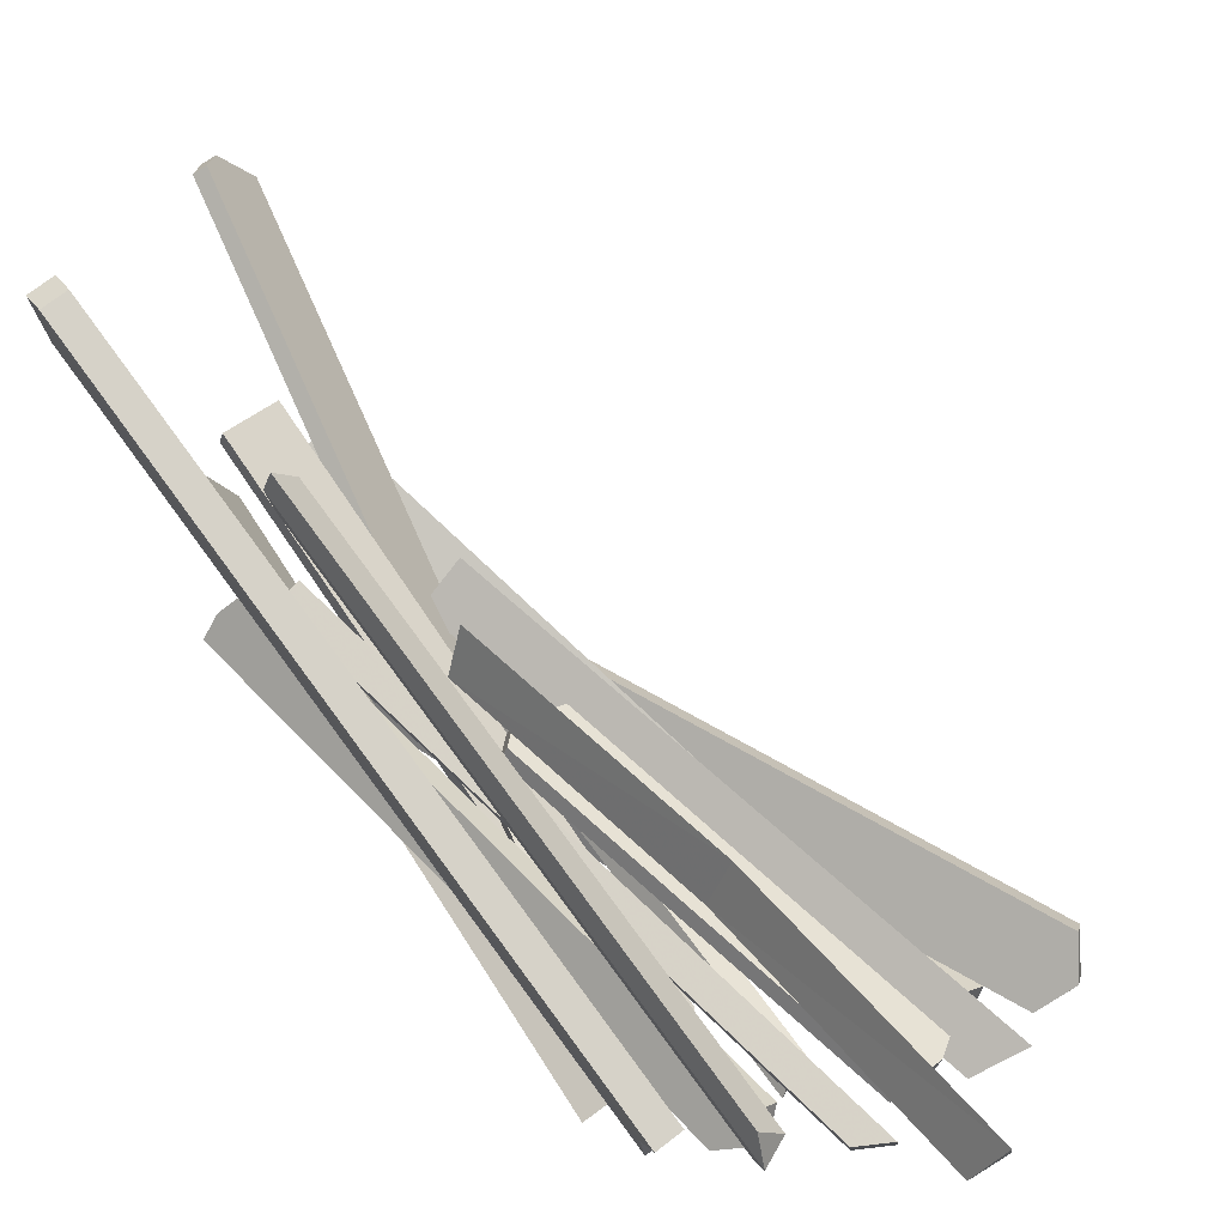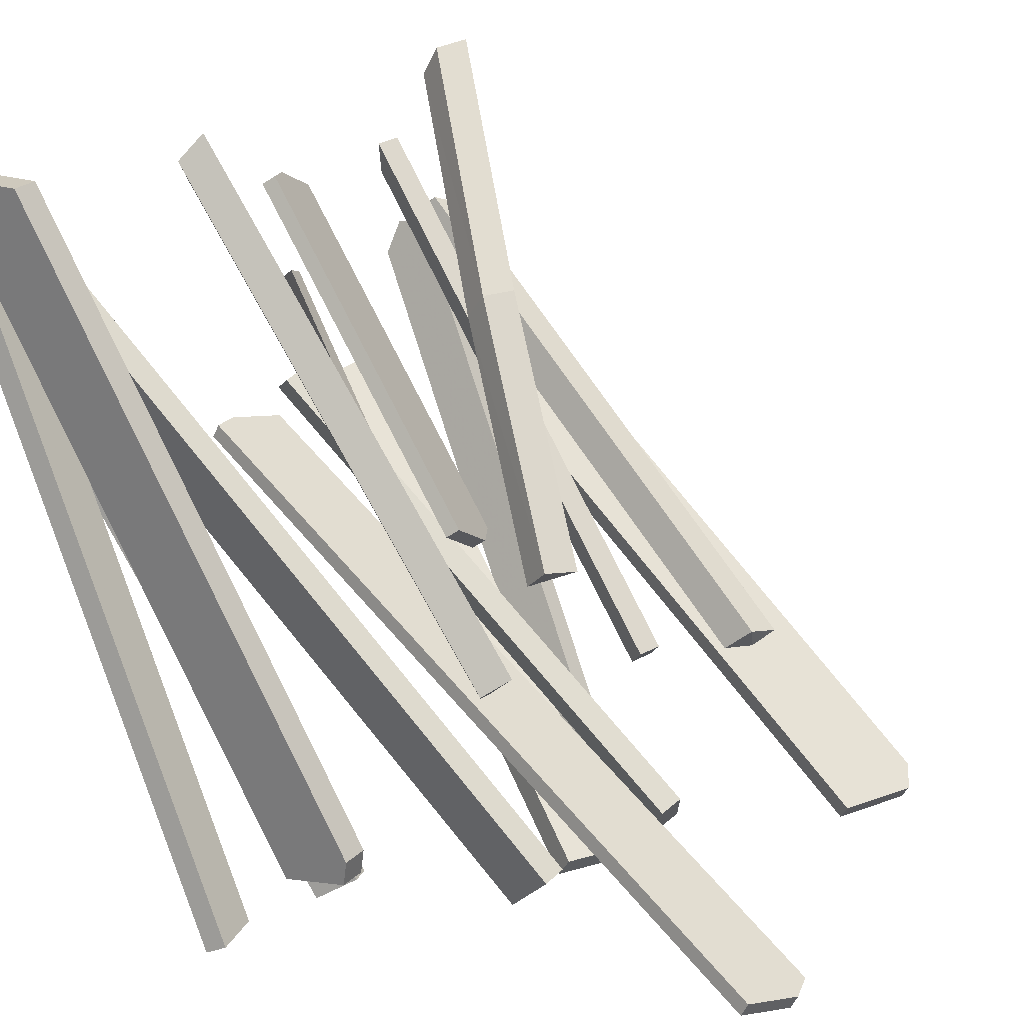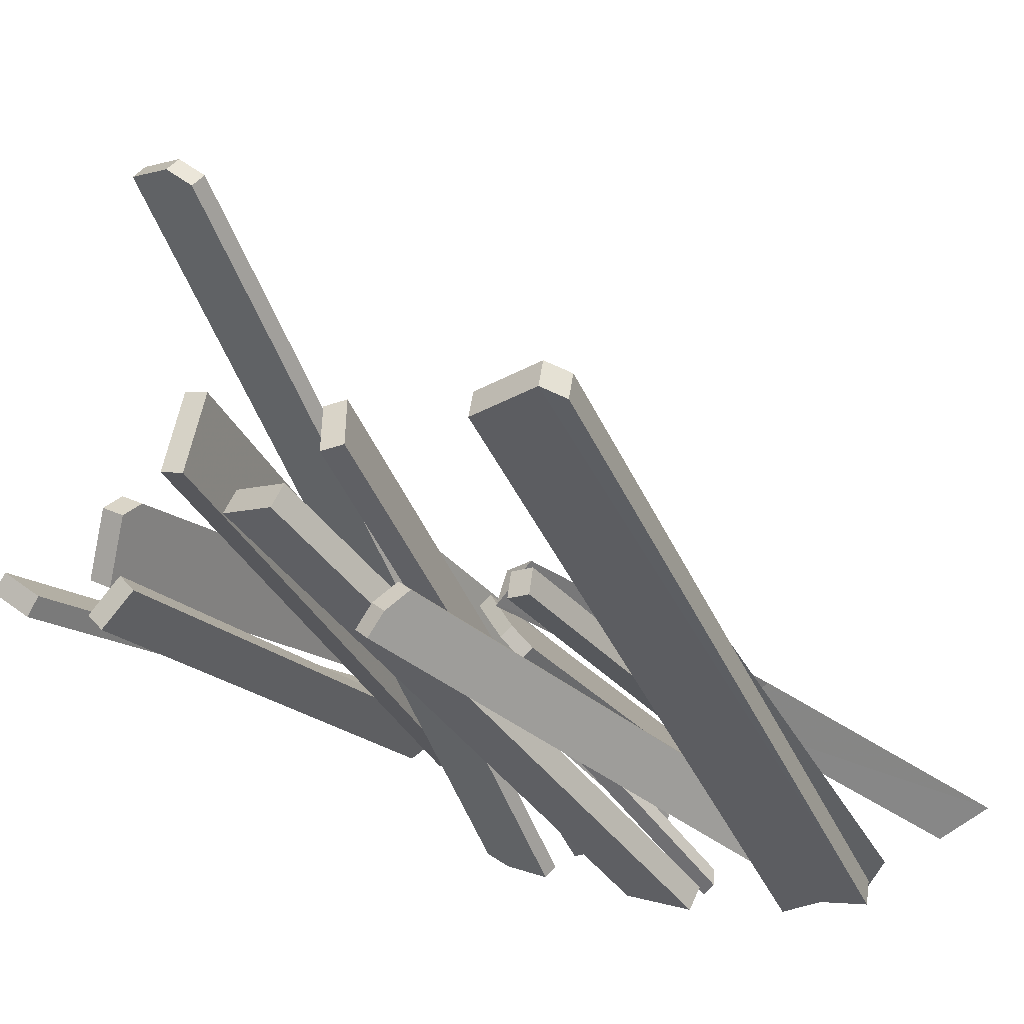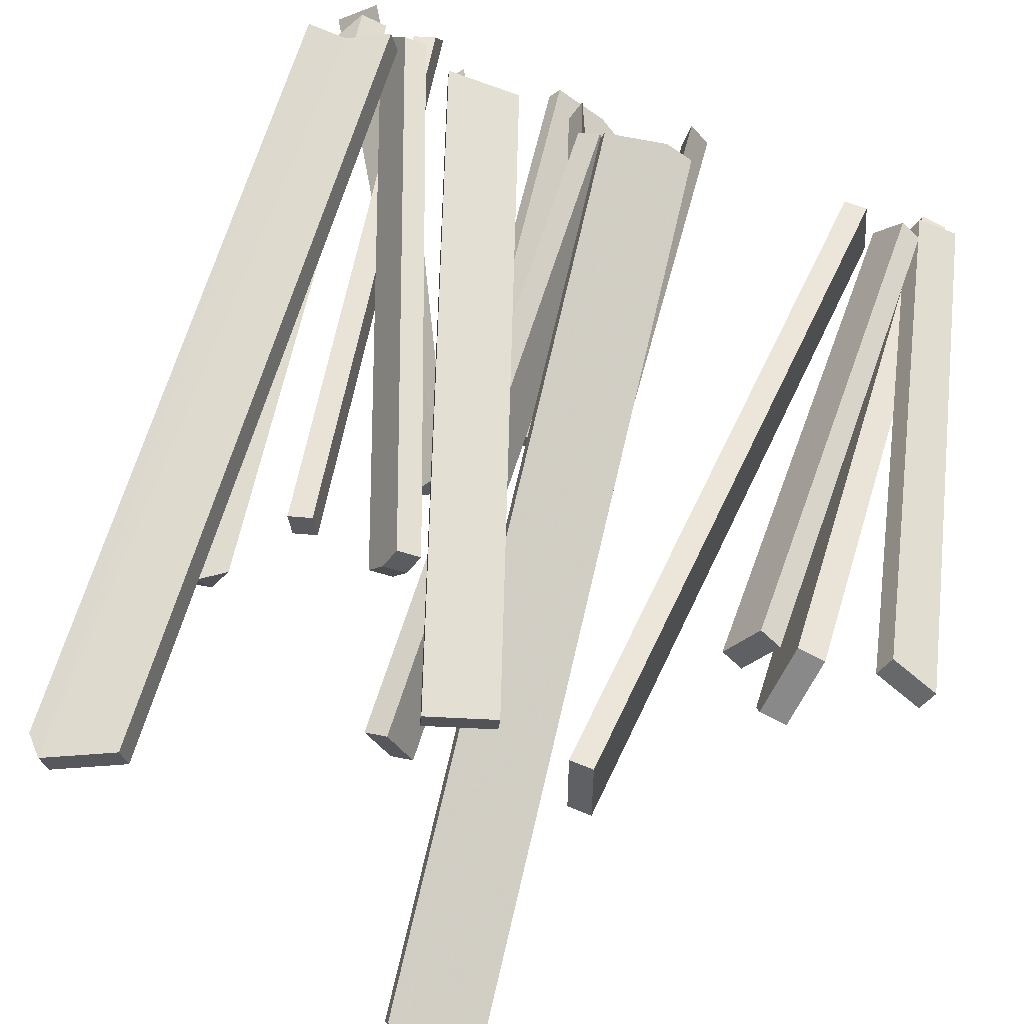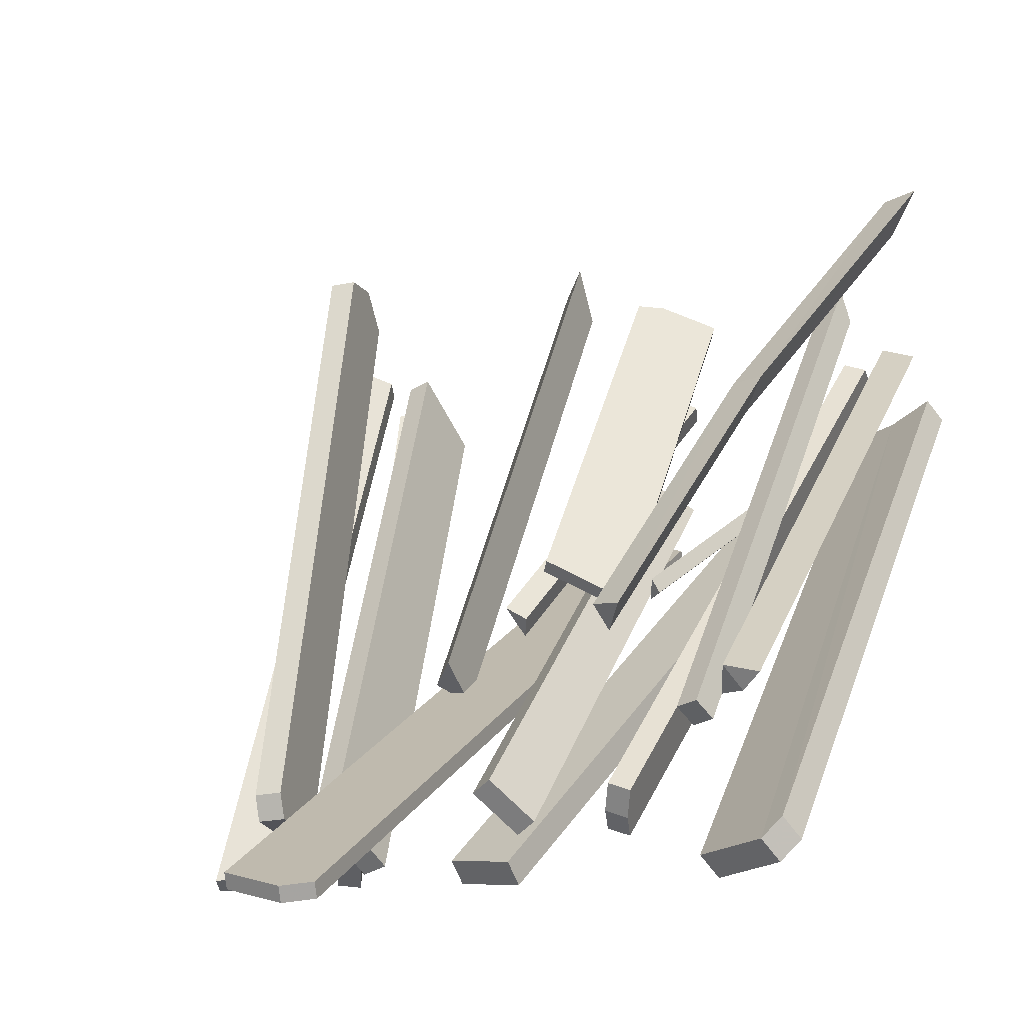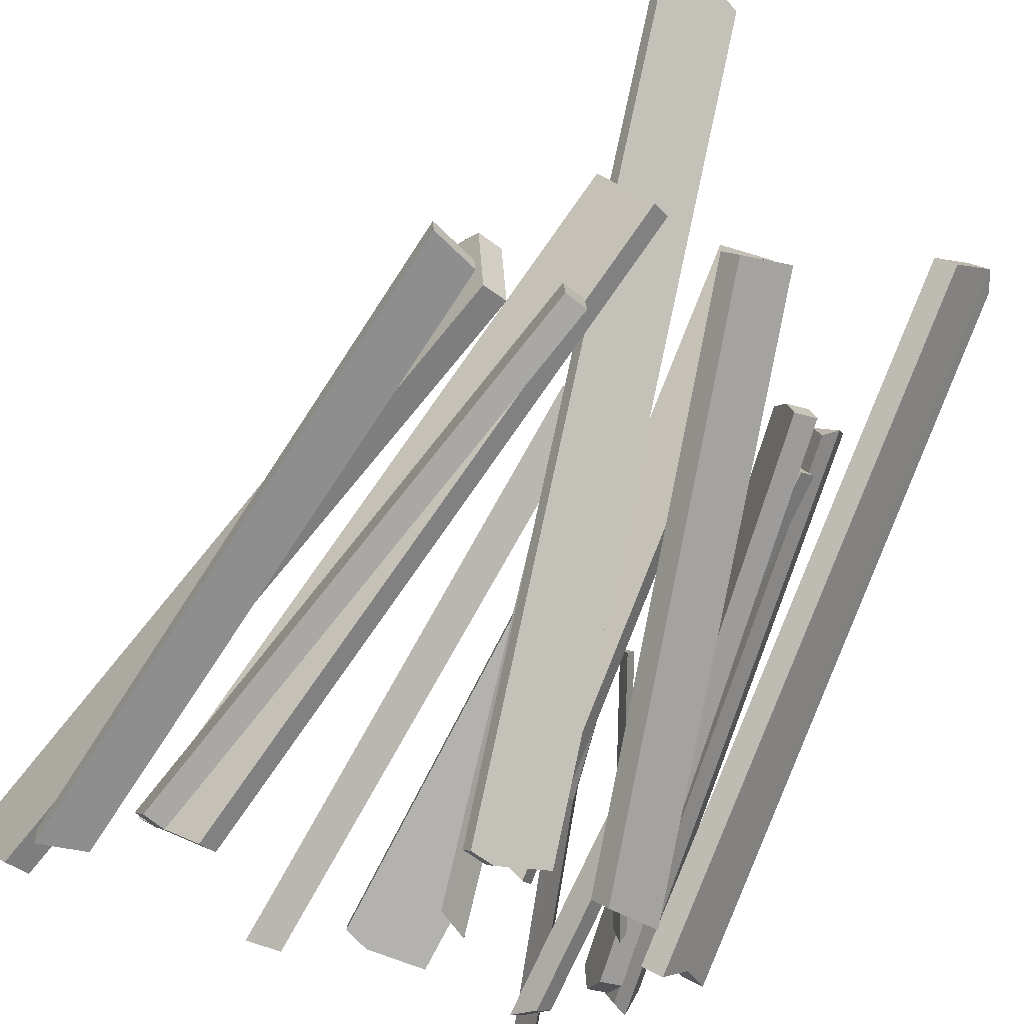
<metadata>
{"format":"obj","ext":"obj","renderer":"f3d","projection":"perspective","resolution":1024,"background":"white","views":[{"elev":3.4,"azim":-73.3,"up":"+Y"},{"elev":19.4,"azim":130.6,"up":"+Z"},{"elev":16.8,"azim":-138.3,"up":"+Y"},{"elev":-73.6,"azim":-20.2,"up":"+Z"},{"elev":-9.9,"azim":-157.3,"up":"+Z"},{"elev":-34.7,"azim":142.5,"up":"+Y"}]}
</metadata>
<code>
o woodenblocks
v -1.742 0.07654 2.925
v -1.462 3.095 -0.7065
v -1.624 3.151 -0.6722
v -1.905 0.133 2.96
v -1.536 2.954 -0.8288
v -1.699 3.011 -0.7945
v -1.807 0.04337 2.674
v -1.969 0.09978 2.709
v 2.499 0.6709 3.333
v 1.87 3.08 -1.243
v 1.671 3.06 -1.226
v 2.3 0.651 3.35
v 1.858 3.037 -1.438
v 1.902 2.502 -1.551
v 1.703 2.482 -1.534
v 1.659 3.017 -1.421
v 2.531 0.09323 3.024
v 2.332 0.07334 3.041
v 2.536 0.3012 3.332
v 2.337 0.2813 3.349
v -0.8211 0.1749 2.748
v -0.759 2.112 0.3163
v -0.706 2.03 0.2519
v -0.7682 0.09234 2.683
v -0.5771 2.246 0.2949
v -0.174 2.336 0.5099
v -0.1211 2.254 0.4455
v -0.5241 2.163 0.2304
v -0.2362 0.3991 2.941
v -0.1832 0.3165 2.877
v -0.4149 0.293 2.93
v -0.362 0.2105 2.866
v -2.388 0.03991 2.33
v -2.136 3.691 -0.6778
v -1.945 3.559 -0.6787
v -2.187 0.04286 2.219
v -2.53 0.2843 2.323
v -2.288 3.793 -0.5671
v -2.263 0.2197 2.413
v -2.019 3.764 -0.5073
v -2.028 0.04026 1.929
v -0.9769 2.743 -1.58
v -0.8102 2.749 -1.526
v -1.862 0.0459 1.983
v -1.021 2.912 -1.463
v -1.085 3.027 -1.276
v -0.9188 3.033 -1.222
v -0.854 2.918 -1.409
v -2.139 0.3179 2.241
v -1.973 0.3236 2.295
v -2.115 0.09923 2.188
v -1.948 0.1049 2.243
v -1.549 0.04488 1.375
v -0.7678 1.662 0.2756
v -0.8159 1.779 0.4134
v -1.57 0.2192 1.474
v -1.629 0.1429 1.391
v -0.8615 1.731 0.311
v -0.6181 0.04301 2
v 0.05827 2.193 -0.03065
v 0.1483 2.351 0.1675
v -0.5041 0.2781 2.126
v -0.6641 0.2042 2.075
v 0.000315 2.316 0.08026
v 2.007 0.3005 2.209
v 1.374 2.689 -1.704
v 1.214 2.62 -1.72
v 1.847 0.2319 2.193
v 1.512 2.411 -1.896
v 1.352 2.342 -1.912
v 2.122 0.1088 1.875
v 1.962 0.04015 1.859
v -1.662 1.61 1.959
v -0.9433 2.868 0.08528
v -0.7468 2.529 -0.06674
v -1.437 1.317 1.743
v -1.407 1.504 1.945
v -0.7024 2.739 0.1029
v -2.313 0.2119 3.654
v -2.328 0.04744 3.421
v -2.583 0.295 3.701
v 0.3506 0.2478 3.345
v 0.2385 3.217 -0.3355
v 0.2151 2.891 -0.5985
v 0.3232 0.02632 2.952
v 0.512 0.1321 3.139
v 0.4019 3.049 -0.4764
v -0.6226 0.1709 1.22
v -0.7561 4.012 -1.538
v -0.613 3.956 -1.623
v -0.4795 0.1151 1.135
v -0.5134 4.218 -1.263
v -0.3703 4.162 -1.348
v -0.3847 0.5127 1.396
v -0.2416 0.4569 1.312
v 2.149 0.1918 2.525
v 2.174 2.387 -1.822
v 2.218 2.235 -1.898
v 2.193 0.04019 2.448
v 2.515 2.501 -1.852
v 2.559 2.35 -1.928
v 2.488 0.2147 2.676
v 2.533 0.06312 2.6
v 1.871 0.386 2.409
v 0.8691 4.077 -1.467
v 0.7033 4.091 -1.412
v 1.705 0.3995 2.465
v 0.6997 3.618 -1.861
v 0.5339 3.631 -1.805
v 1.671 0.0401 1.896
v 1.505 0.05352 1.952
v -0.4864 0.1113 0.8951
v 0.01418 5.732 -1.976
v 0.02255 5.678 -2.08
v -0.478 0.05747 0.7912
v 0.2227 5.816 -2.003
v 0.6661 5.707 -1.911
v 0.6745 5.653 -2.015
v 0.2311 5.762 -2.107
v 0.1655 0.08662 0.9605
v 0.1739 0.03279 0.8566
v -0.03718 0.03997 0.9683
v -0.0288 -0.01386 0.8644
v -1.624 0.1822 1.226
v -0.4521 3.746 -1.792
v -0.4824 3.624 -1.948
v -1.654 0.05982 1.07
v 0.03362 3.602 -1.774
v 0.003266 3.48 -1.93
v -1.097 0.1623 1.14
v -1.128 0.03996 0.9833
v -2.638 0.2948 1.948
v -2.732 4.812 -1.582
v -2.818 4.697 -1.722
v -2.724 0.1796 1.808
v -2.619 4.899 -1.722
v -2.139 4.645 -1.806
v -2.225 4.53 -1.947
v -2.704 4.783 -1.862
v -2.046 0.1274 1.724
v -2.131 0.01216 1.583
v -2.344 0.2817 1.779
v -2.429 0.1664 1.639
f 1 2 3 4
f 2 5 6 3
f 5 7 8 6
f 7 1 4 8
f 4 3 6 8
f 2 1 7 5
f 9 10 11 12
f 13 14 15 16
f 14 17 18 15
f 19 9 12 20
f 20 16 15 18
f 19 13 10 9
f 10 13 16 11
f 17 19 20 18
f 12 11 16 20
f 17 14 13 19
f 21 22 23 24
f 25 26 27 28
f 26 29 30 27
f 31 21 24 32
f 32 28 27 30
f 31 25 22 21
f 22 25 28 23
f 29 31 32 30
f 24 23 28 32
f 29 26 25 31
f 33 34 35 36
f 37 38 34 33
f 39 40 38 37
f 40 35 34
f 40 39 36 35
f 39 37 33
f 40 34 38
f 39 33 36
f 41 42 43 44
f 45 46 47 48
f 46 49 50 47
f 51 41 44 52
f 52 48 47 50
f 51 45 42 41
f 42 45 48 43
f 49 51 52 50
f 44 43 48 52
f 49 46 45 51
f 53 54 55 56
f 57 58 54 53
f 58 55 54
f 58 57 56 55
f 57 53 56
f 59 60 61 62
f 63 64 60 59
f 64 61 60
f 64 63 62 61
f 63 59 62
f 65 66 67 68
f 66 69 70 67
f 69 71 72 70
f 71 65 68 72
f 68 67 70 72
f 71 69 66 65
f 73 74 75 76
f 77 78 74 73
f 78 75 74
f 77 79 80 76
f 79 81 80
f 81 73 76 80
f 79 77 73 81
f 78 77 76 75
f 82 83 84 85
f 86 87 83 82
f 87 84 83
f 87 86 85 84
f 86 82 85
f 88 89 90 91
f 89 92 93 90
f 92 94 95 93
f 94 88 91 95
f 91 90 93 95
f 94 92 89 88
f 96 97 98 99
f 97 100 101 98
f 100 102 103 101
f 102 96 99 103
f 99 98 101 103
f 102 100 97 96
f 104 105 106 107
f 105 108 109 106
f 108 110 111 109
f 110 104 107 111
f 107 106 109 111
f 110 108 105 104
f 112 113 114 115
f 116 117 118 119
f 117 120 121 118
f 122 112 115 123
f 123 119 118 121
f 122 116 113 112
f 113 116 119 114
f 120 122 123 121
f 115 114 119 123
f 120 117 116 122
f 124 125 126 127
f 125 128 129 126
f 128 130 131 129
f 130 124 127 131
f 127 126 129 131
f 130 128 125 124
f 132 133 134 135
f 136 137 138 139
f 137 140 141 138
f 142 132 135 143
f 143 139 138 141
f 142 136 133 132
f 133 136 139 134
f 140 142 143 141
f 135 134 139 143
f 140 137 136 142

</code>
